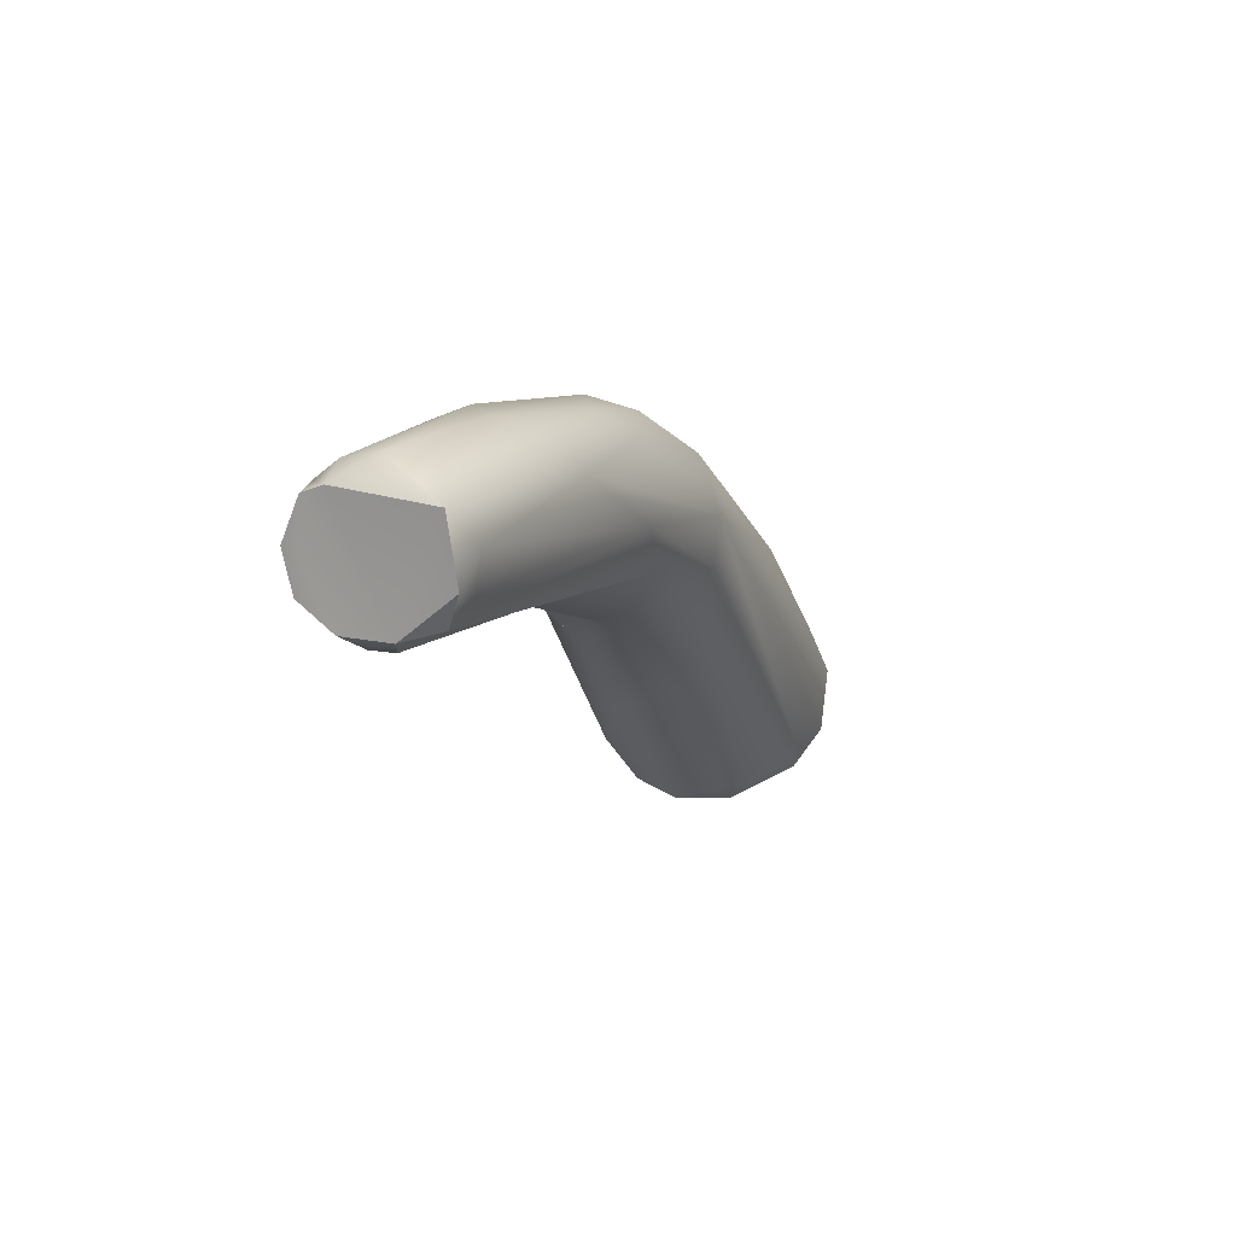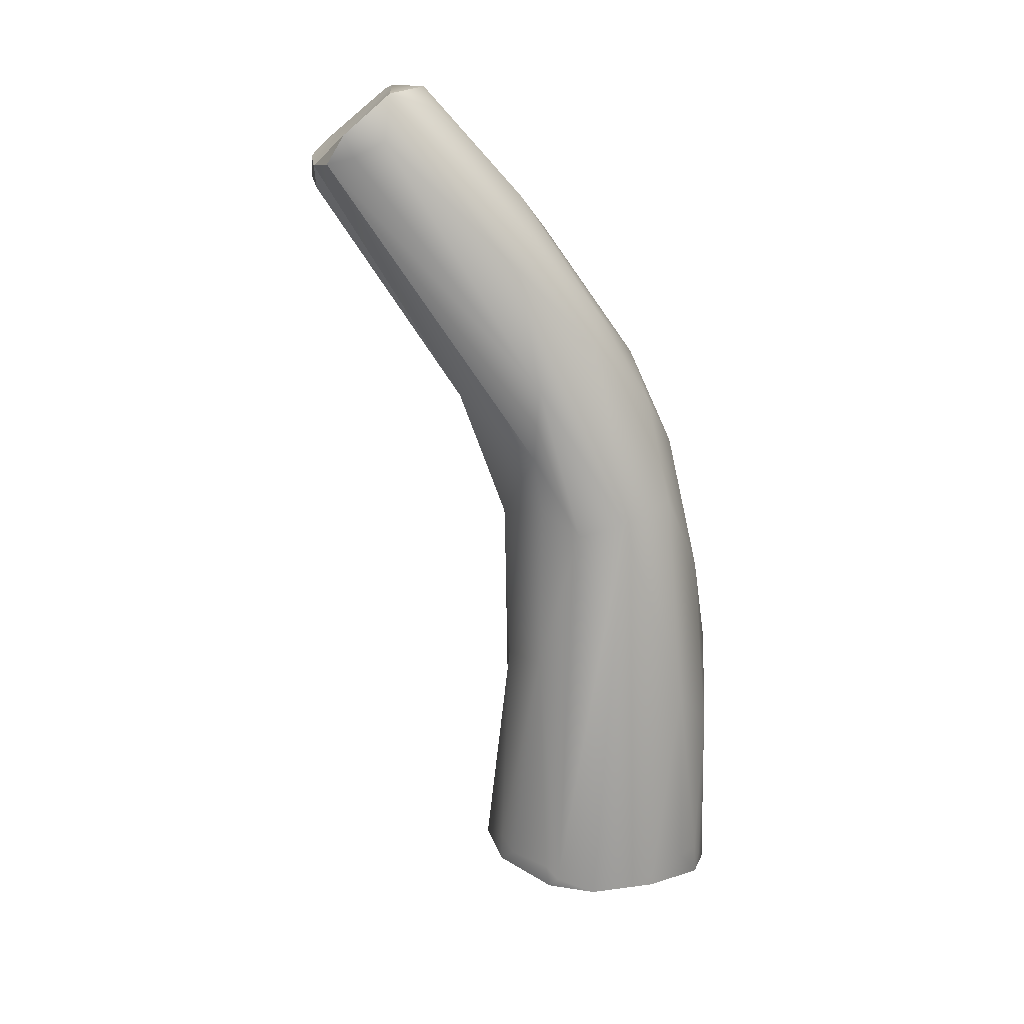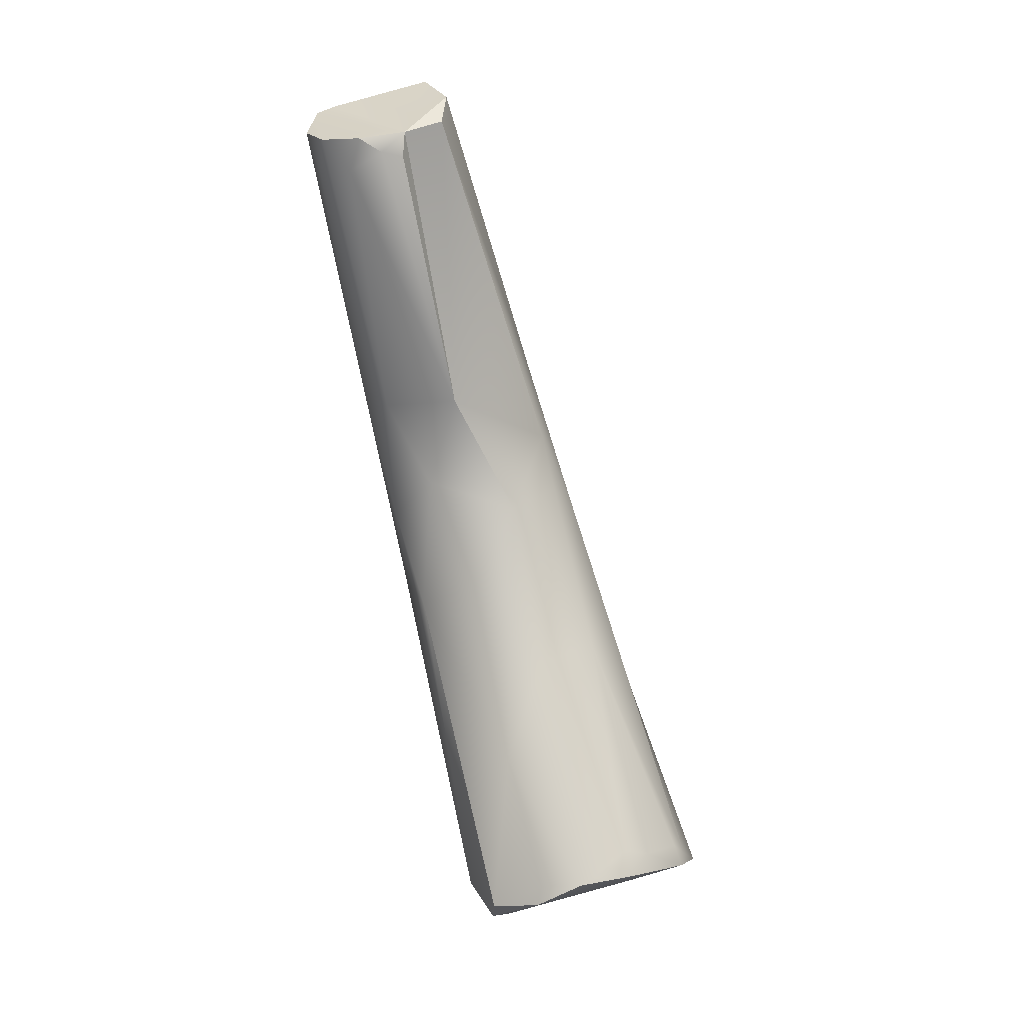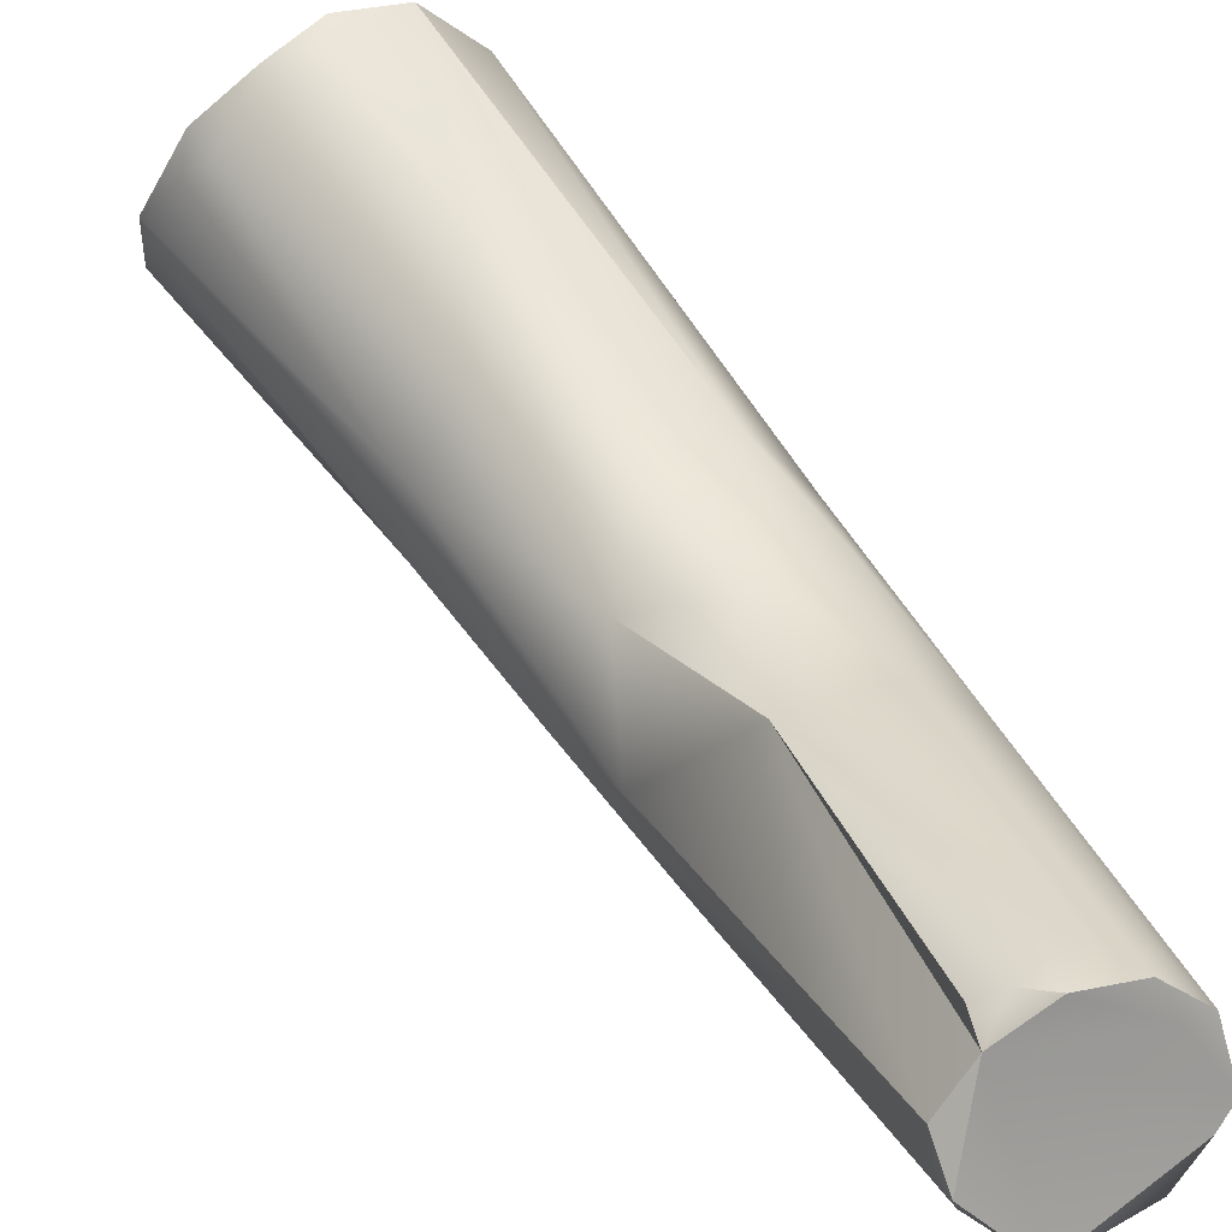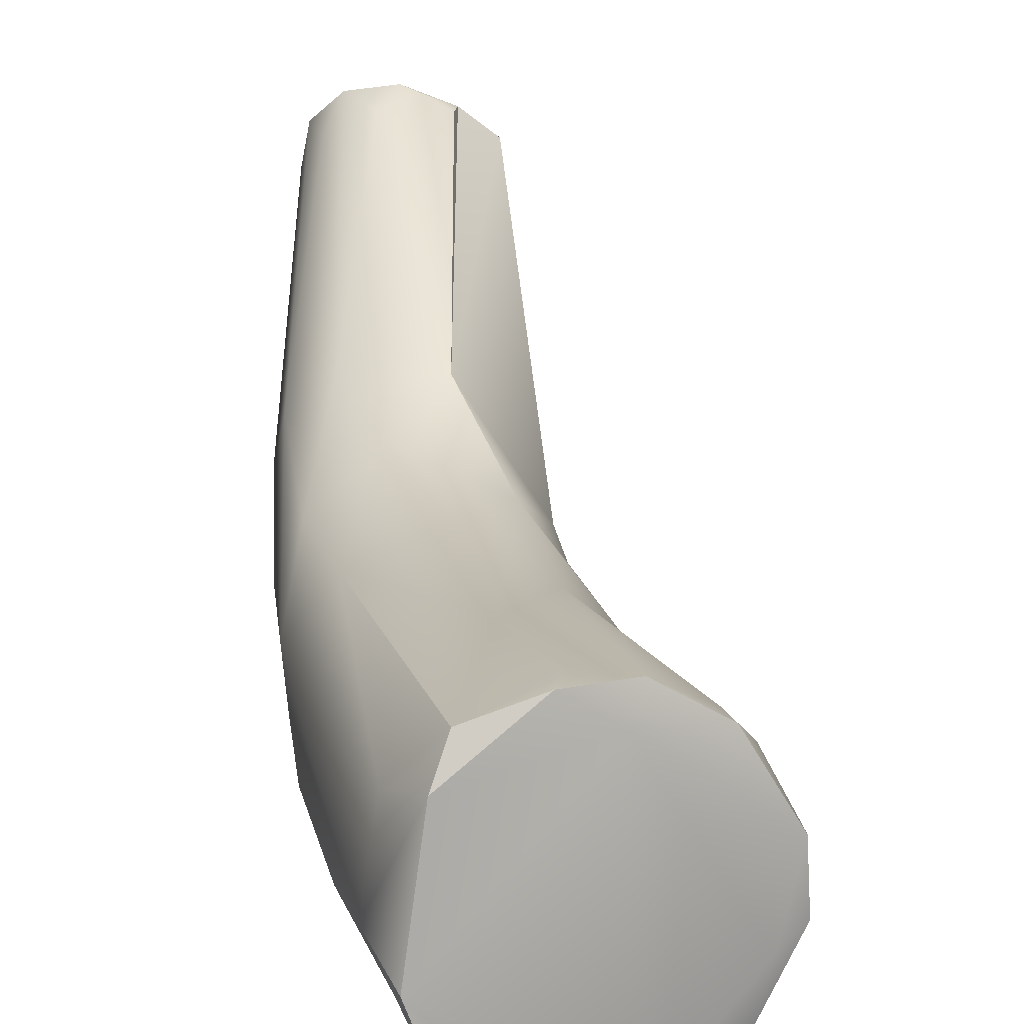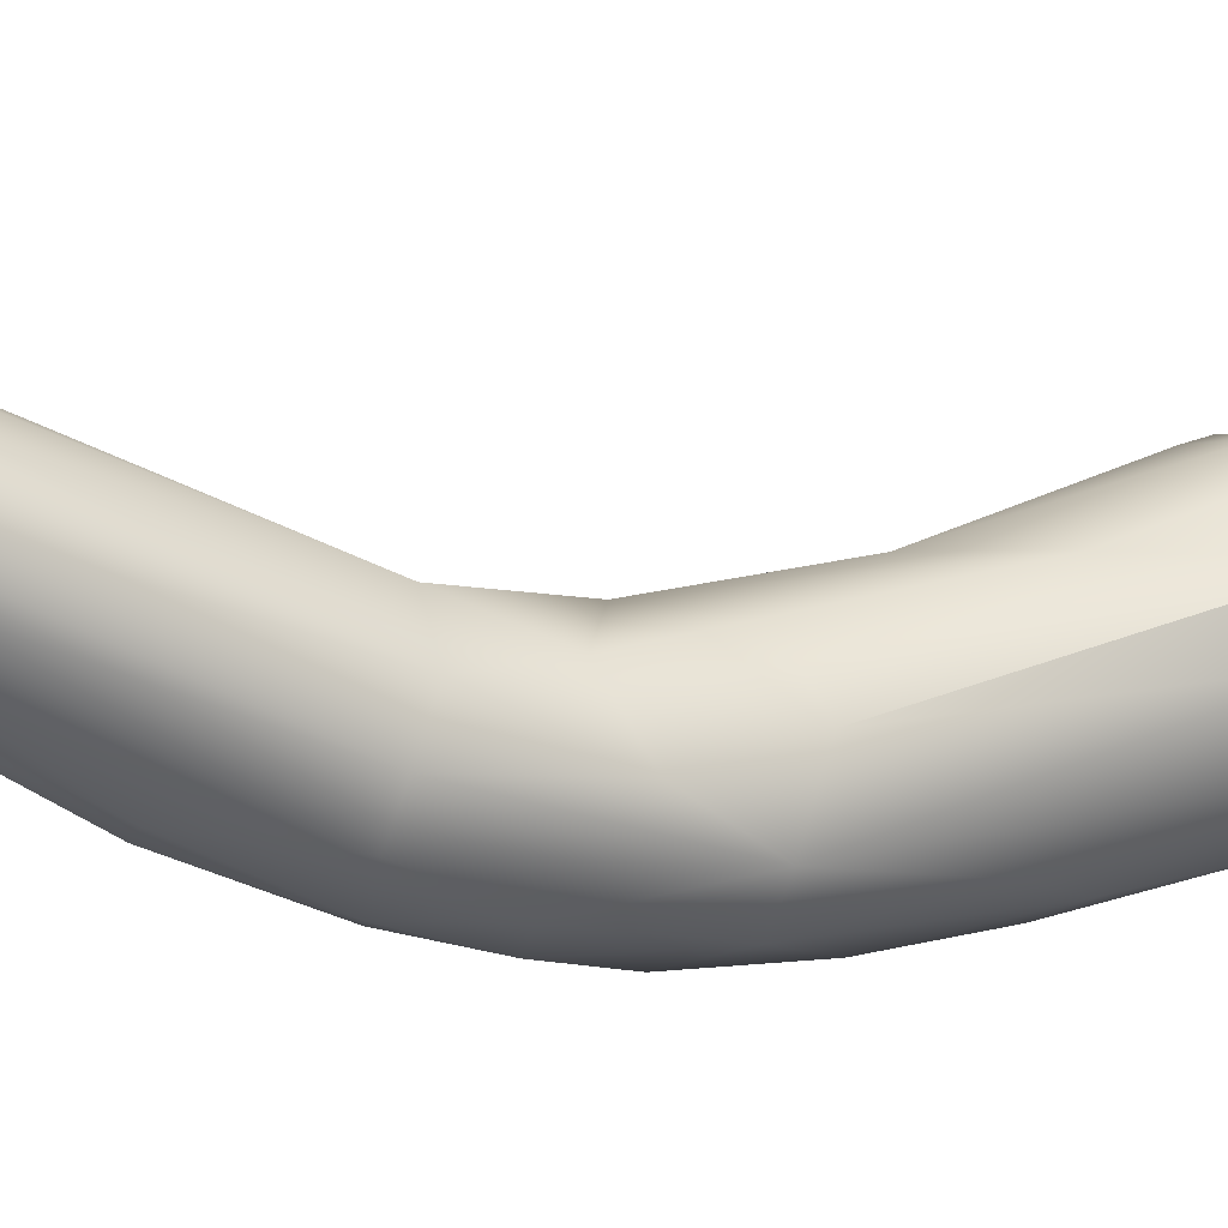
<metadata>
{"format":"obj","ext":"obj","renderer":"f3d","projection":"perspective","resolution":1024,"background":"white","views":[{"elev":69.2,"azim":-146.4,"up":"+Z"},{"elev":33.3,"azim":-76.5,"up":"+Z"},{"elev":-7.1,"azim":-163.6,"up":"+Z"},{"elev":64.1,"azim":-19.3,"up":"+Y"},{"elev":13.9,"azim":-178.8,"up":"+Y"},{"elev":35.9,"azim":78.0,"up":"+Y"}]}
</metadata>
<code>
v -32.71 -69.83 1336
v -32.6 -69.67 1336
v -32.52 -69.66 1336
v -33.02 -70.81 1336
v -33 -70.41 1336
v -32.99 -70.31 1336
v -32.92 -70.25 1336
v -32.83 -70.97 1336
v -32.73 -71.41 1336
v -32.32 -71.67 1336
v -32.09 -69.97 1338
v -31.7 -69.9 1340
v -31.8 -70.32 1339
v -31.6 -69.78 1340
v -31.45 -69.8 1341
v -31.17 -67.55 1343
v -31.2 -67.85 1343
v -31.16 -67.74 1343
v -31.08 -68.14 1343
v -31.64 -69.4 1335
v -32.1 -71.81 1335
v -31.8 -71.84 1335
v -32.12 -69.39 1335
v -31.69 -69.37 1335
v -32.03 -69.65 1335
v -32.06 -71.78 1336
v -31.96 -71.82 1335
v -31.82 -71.49 1338
v -31.45 -71.72 1337
v -31.67 -69.54 1338
v -31.38 -69.42 1339
v -31.6 -70.76 1340
v -31.11 -71.14 1340
v -30.91 -68.81 1340
v -30.96 -70.31 1341
v -30.61 -70.22 1342
v -31.05 -69.49 1342
v -30.72 -69.62 1342
v -30.86 -67.3 1343
v -30.85 -67.31 1343
v -30.66 -67.2 1343
v -30.44 -67.13 1343
v -30.8 -68.12 1344
v -30.5 -68.45 1344
v -31 -69.92 1335
v -31.52 -71.7 1335
v -31.2 -71.66 1335
v -31.04 -71.5 1335
v -30.85 -71 1335
v -31.11 -69.59 1335
v -30.72 -69.99 1335
v -30.96 -71.49 1335
v -31.31 -69.44 1337
v -30.7 -71.52 1337
v -30.84 -71.58 1338
v -30.43 -71.34 1338
v -30.98 -69.36 1339
v -30.29 -69.62 1338
v -30.94 -71.45 1339
v -30.53 -69.13 1340
v -30.25 -71.08 1339
v -30.13 -68.84 1340
v -30.67 -70.81 1341
v -30.46 -71.02 1340
v -30.3 -70.53 1341
v -29.82 -70.09 1341
v -29.95 -69.48 1342
v -29.75 -69.23 1342
v -30.29 -67.29 1343
v -30.03 -67.19 1343
v -29.89 -67.49 1343
v -30.27 -69.32 1343
v -29.94 -67.41 1343
v -29.89 -67.87 1343
v -29.83 -68.12 1343
v -29.76 -67.42 1343
v -29.71 -67.76 1343
v -29.74 -67.75 1343
v -29.72 -67.91 1343
v -30.11 -68.27 1344
v -30.62 -70.7 1335
v -30.12 -70.68 1337
v -30.36 -71.1 1337
v -29.9 -70.18 1339
v -29.93 -70.71 1339
v -29.99 -69.55 1339
v -29.91 -70.56 1340
v -29.72 -70.17 1340
v -29.76 -69.13 1341
v -29.66 -69.55 1341
v -32.6 -69.67 1336
v -33.02 -70.81 1336
v -32.99 -70.31 1336
v -32.73 -71.41 1336
v -31.17 -67.55 1343
v -31.17 -67.55 1343
v -31.16 -67.74 1343
v -31.16 -67.74 1343
v -31.64 -69.4 1335
v -31.64 -69.4 1335
v -32.1 -71.81 1335
v -31.8 -71.84 1335
v -32.12 -69.39 1335
v -30.91 -68.81 1340
v -30.91 -68.81 1340
v -30.86 -67.3 1343
v -30.86 -67.3 1343
v -30.86 -67.3 1343
v -30.86 -67.3 1343
v -30.85 -67.31 1343
v -30.44 -67.13 1343
v -30.44 -67.13 1343
v -30.8 -68.12 1344
v -30.8 -68.12 1344
v -31 -69.92 1335
v -31 -69.92 1335
v -31.52 -71.7 1335
v -31.04 -71.5 1335
v -30.85 -71 1335
v -30.85 -71 1335
v -31.11 -69.59 1335
v -31.11 -69.59 1335
v -30.03 -67.19 1343
v -29.89 -67.87 1343
v -29.76 -67.42 1343
v -29.74 -67.75 1343
v -29.74 -67.75 1343
g grp1
f 9 8 21
f 101 10 94
f 1 2 6
f 1 3 2
f 1 11 3
f 23 25 91
f 91 25 93
f 2 3 103
f 93 8 4
f 7 6 5
f 6 92 5
f 6 7 1
f 1 7 11
f 5 11 7
f 93 25 8
f 9 4 8
f 28 94 10
f 92 94 32
f 28 32 94
f 32 5 92
f 5 32 13
f 11 5 13
f 12 11 13
f 12 13 14
f 13 32 15
f 13 15 14
f 14 15 16
f 16 15 17
f 16 17 18
f 95 97 39
f 15 19 17
f 18 17 19
f 20 24 50
f 45 49 25
f 99 45 25
f 25 21 8
f 49 46 21
f 21 25 49
f 22 27 101
f 21 46 102
f 22 117 47
f 53 24 103
f 103 24 20
f 99 25 23
f 26 28 10
f 10 101 26
f 29 26 27
f 101 27 26
f 22 29 27
f 22 55 29
f 47 55 22
f 3 11 30
f 53 103 30
f 30 103 3
f 26 29 28
f 30 11 31
f 53 30 31
f 53 31 57
f 29 59 28
f 55 59 29
f 33 32 28
f 59 33 28
f 11 12 31
f 12 14 31
f 31 14 34
f 96 34 14
f 15 32 37
f 35 32 33
f 35 37 32
f 35 38 37
f 35 63 36
f 33 63 35
f 65 36 63
f 106 34 96
f 41 69 104
f 36 72 38
f 36 65 72
f 36 38 35
f 104 40 41
f 41 40 107
f 69 41 42
f 111 41 107
f 73 112 108
f 110 105 109
f 38 72 44
f 108 98 43
f 113 18 19
f 15 37 19
f 113 19 37
f 37 38 113
f 74 108 43
f 114 80 124
f 38 44 113
f 44 80 113
f 44 72 80
f 121 115 100
f 122 51 116
f 51 81 116
f 81 119 116
f 117 48 47
f 49 118 46
f 47 48 52
f 81 48 120
f 81 52 48
f 24 53 50
f 51 122 58
f 51 58 84
f 54 55 47
f 54 47 52
f 81 83 52
f 83 54 52
f 56 55 54
f 54 83 56
f 53 57 58
f 58 50 53
f 56 59 55
f 57 60 58
f 60 57 31
f 86 58 60
f 64 33 59
f 61 64 59
f 56 61 59
f 61 87 64
f 85 61 56
f 85 87 61
f 60 31 104
f 62 60 104
f 62 86 60
f 89 86 62
f 64 63 33
f 65 63 64
f 87 65 64
f 87 66 65
f 62 104 69
f 62 71 89
f 72 65 67
f 67 65 66
f 68 67 66
f 70 69 42
f 123 112 73
f 69 70 62
f 70 71 62
f 76 71 70
f 73 125 123
f 71 76 89
f 89 76 77
f 75 80 67
f 68 90 79
f 90 77 79
f 72 67 80
f 67 68 75
f 78 125 73
f 75 124 80
f 78 73 108
f 108 74 78
f 79 126 124
f 75 79 124
f 127 77 76
f 127 79 77
f 68 79 75
f 81 51 84
f 84 82 81
f 81 82 83
f 82 85 83
f 82 84 85
f 58 86 84
f 85 56 83
f 86 89 84
f 85 88 87
f 89 90 84
f 88 66 87
f 85 84 88
f 84 90 88
f 90 66 88
f 89 77 90
f 66 90 68

</code>
